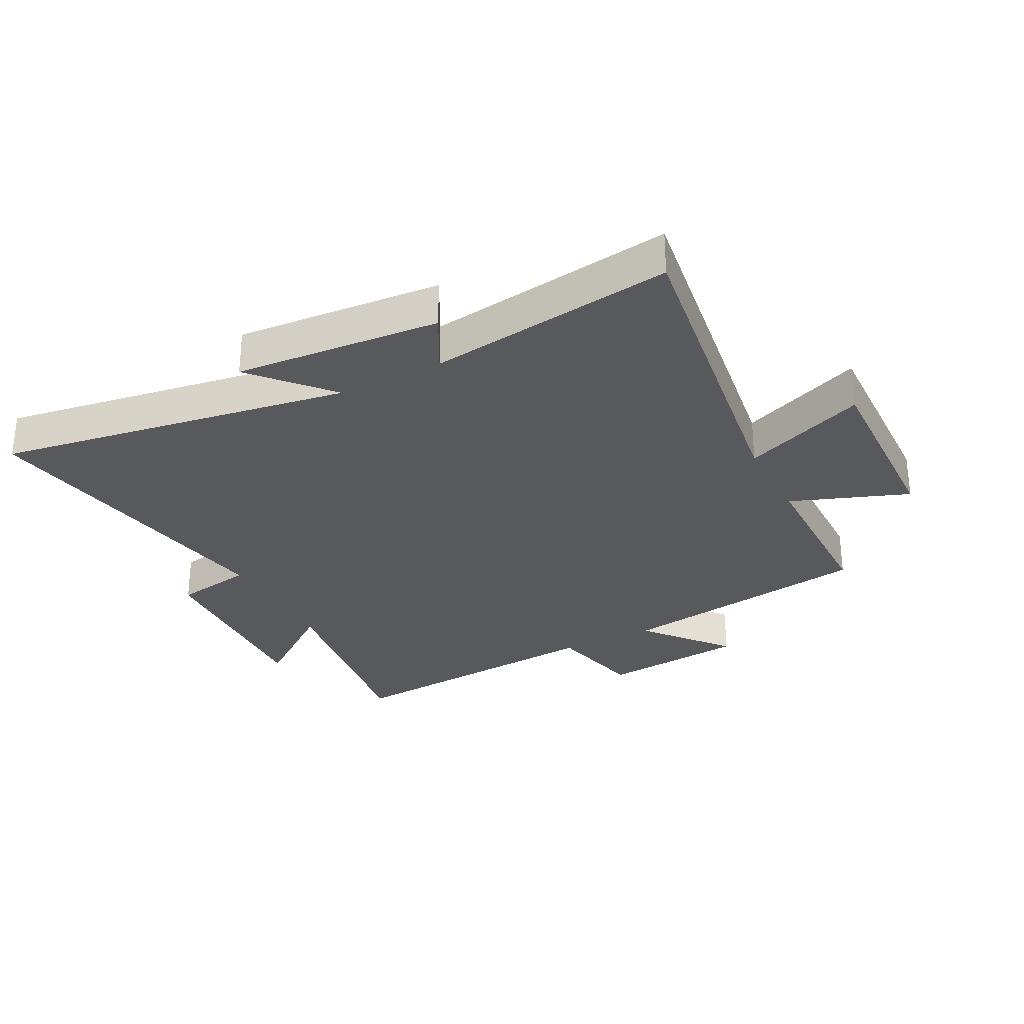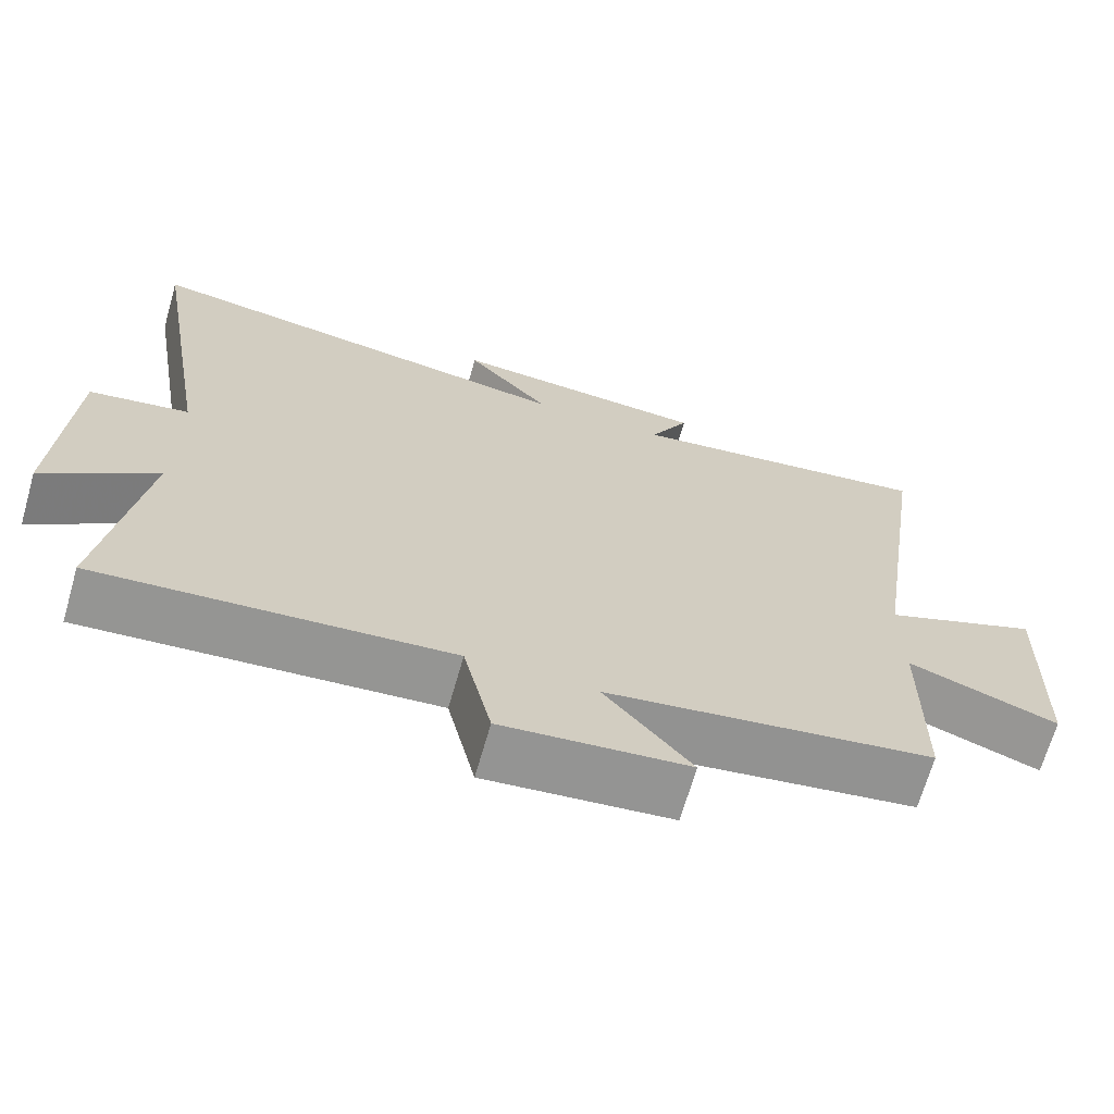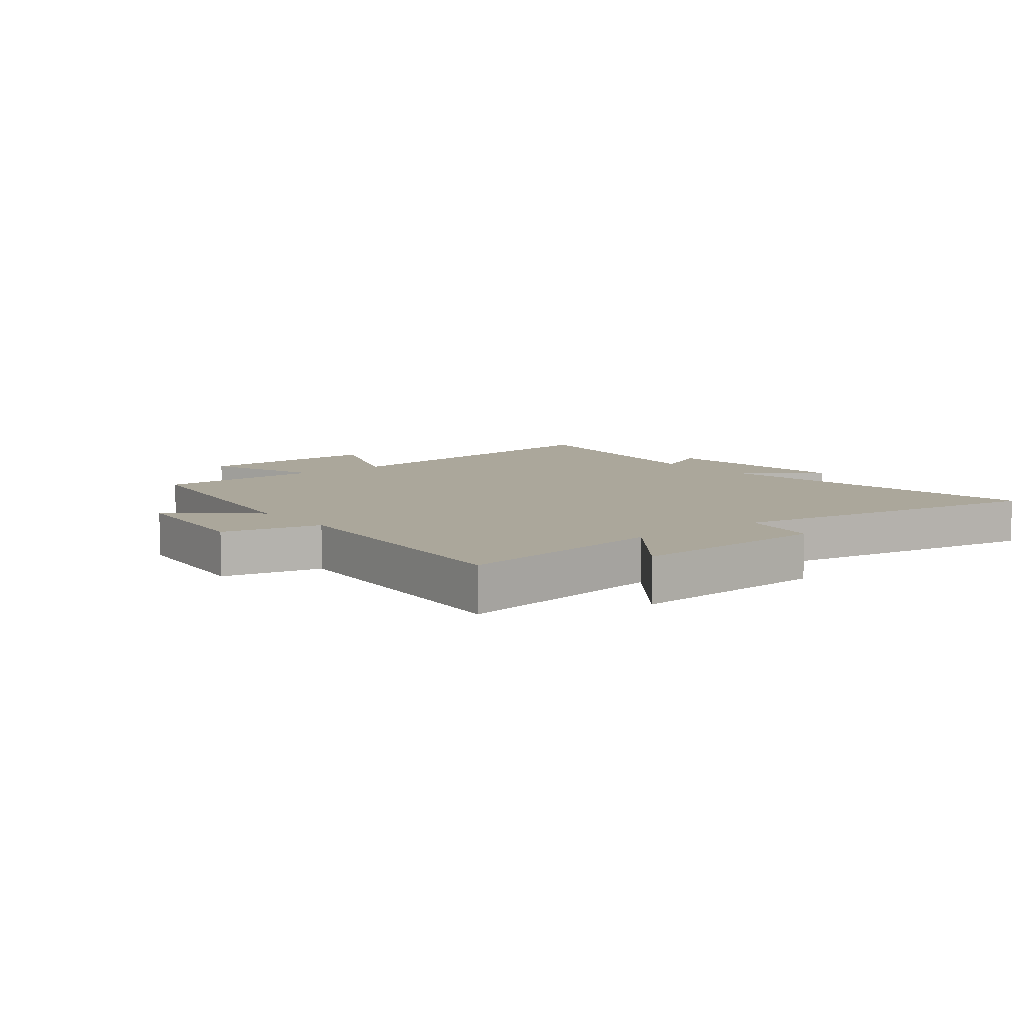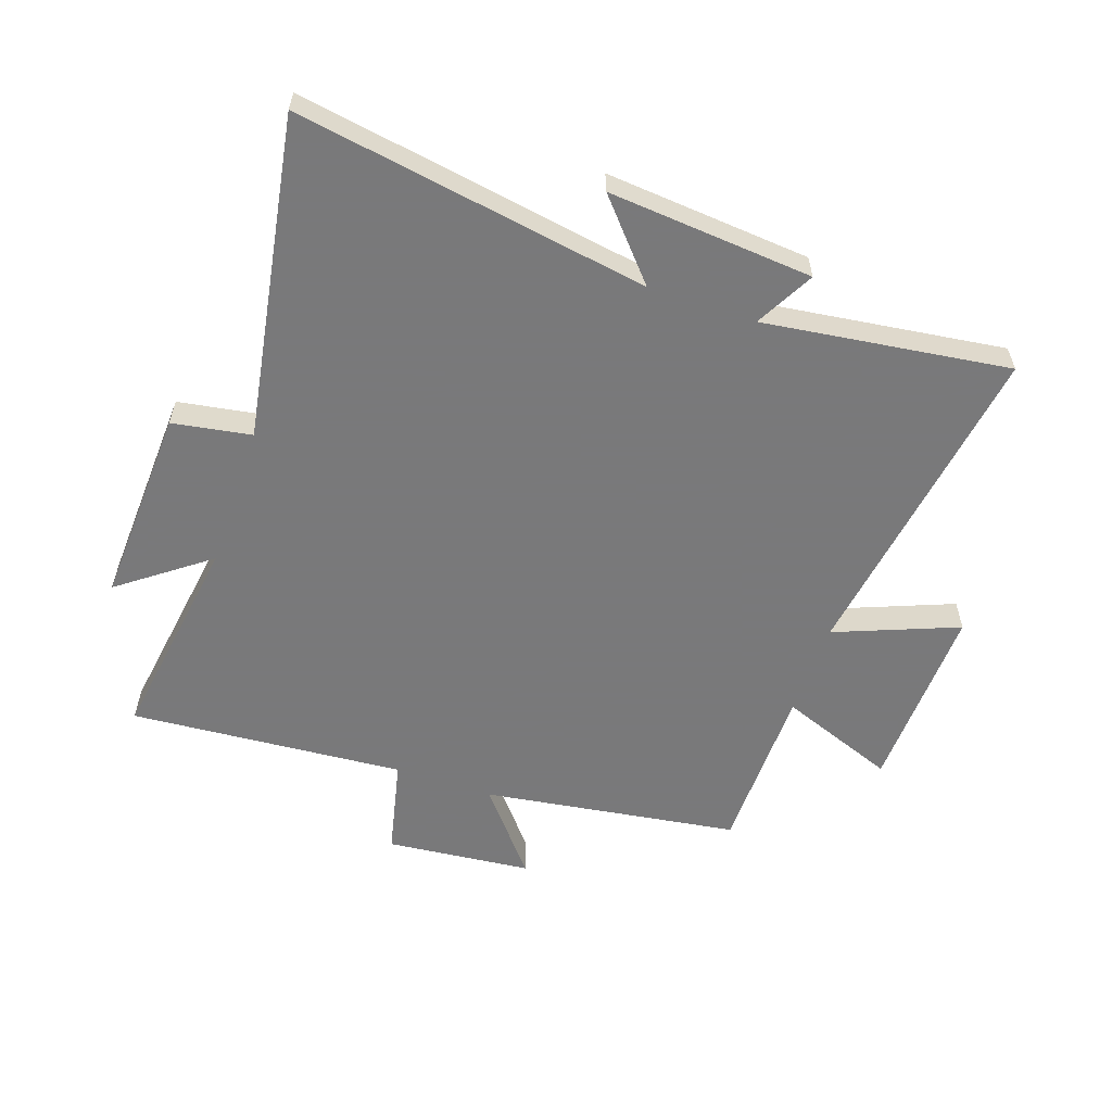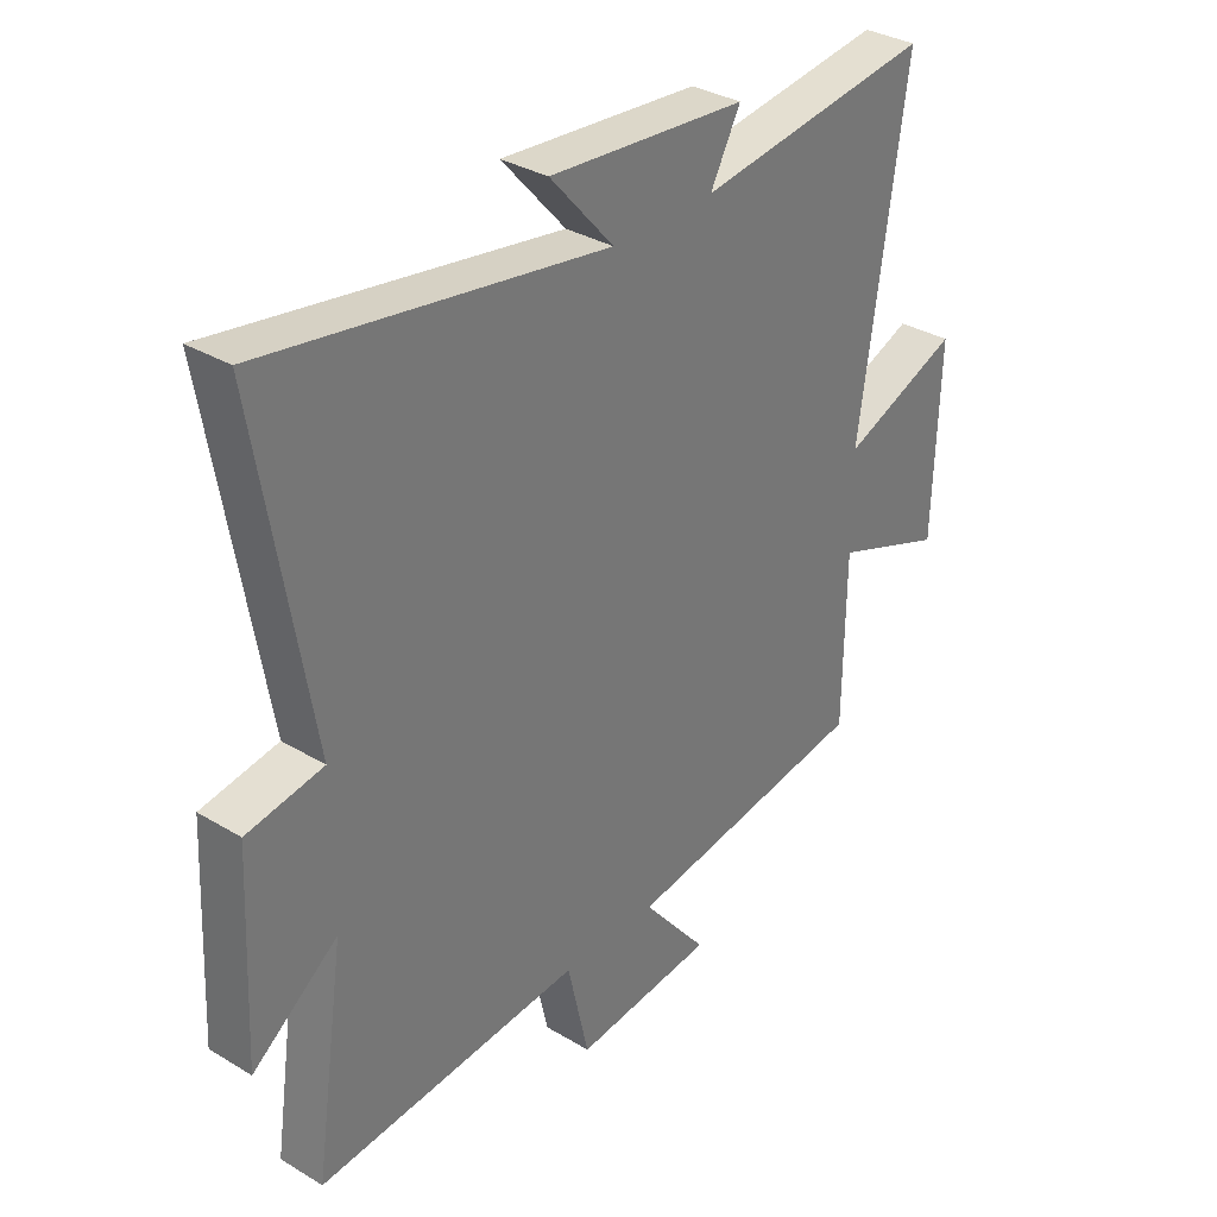
<metadata>
{"format":"obj","ext":"obj","renderer":"f3d","projection":"perspective","resolution":1024,"background":"white","views":[{"elev":-29.6,"azim":27.6,"up":"+Y"},{"elev":-68.2,"azim":-16.0,"up":"+Z"},{"elev":8.1,"azim":-128.1,"up":"+Y"},{"elev":-57.8,"azim":-19.0,"up":"+Y"},{"elev":33.4,"azim":-50.5,"up":"+Z"}]}
</metadata>
<code>
v 0.58 0.07 0.555
v 0.5 0.07 0.009
v 0.704 0.07 0.09
v 0.694 0.07 -0.226
v 0.5 0.07 -0.153
v 0.497 0.07 -0.437
v 0.071 0.07 -0.5
v 0.184 0.07 -0.638
v -0.058 0.07 -0.662
v -0.095 0.07 -0.5
v -0.552 0.07 -0.535
v -0.5 0.07 -0.182
v -0.647 0.07 -0.292
v -0.631 0.07 0.038
v -0.5 0.07 0.06
v -0.59 0.07 0.595
v -0.005 0.07 0.5
v -0.115 0.07 0.625
v 0.225 0.07 0.597
v 0.173 0.07 0.5
v 0.58 0 0.555
v 0.5 0 0.009
v 0.704 0 0.09
v 0.694 0 -0.226
v 0.5 0 -0.153
v 0.497 0 -0.437
v 0.071 0 -0.5
v 0.184 0 -0.638
v -0.058 0 -0.662
v -0.095 0 -0.5
v -0.552 0 -0.535
v -0.5 0 -0.182
v -0.647 0 -0.292
v -0.631 0 0.038
v -0.5 0 0.06
v -0.59 0 0.595
v -0.005 0 0.5
v -0.115 0 0.625
v 0.225 0 0.597
v 0.173 0 0.5
f 17 18 19 20
f 15 16 17
f 15 17 20
f 12 13 14 15
f 12 15 20 1
f 10 11 12 1
f 7 8 9 10
f 5 6 7 10
f 2 3 4 5
f 2 5 10
f 1 2 10
f 40 39 38 37
f 37 36 35
f 40 37 35
f 35 34 33 32
f 21 40 35 32
f 21 32 31 30
f 30 29 28 27
f 30 27 26 25
f 25 24 23 22
f 30 25 22
f 30 22 21
f 1 21 22 2
f 2 22 23 3
f 3 23 24 4
f 4 24 25 5
f 5 25 26 6
f 6 26 27 7
f 7 27 28 8
f 8 28 29 9
f 9 29 30 10
f 10 30 31 11
f 11 31 32 12
f 12 32 33 13
f 13 33 34 14
f 14 34 35 15
f 15 35 36 16
f 16 36 37 17
f 17 37 38 18
f 18 38 39 19
f 19 39 40 20
f 20 40 21 1

</code>
